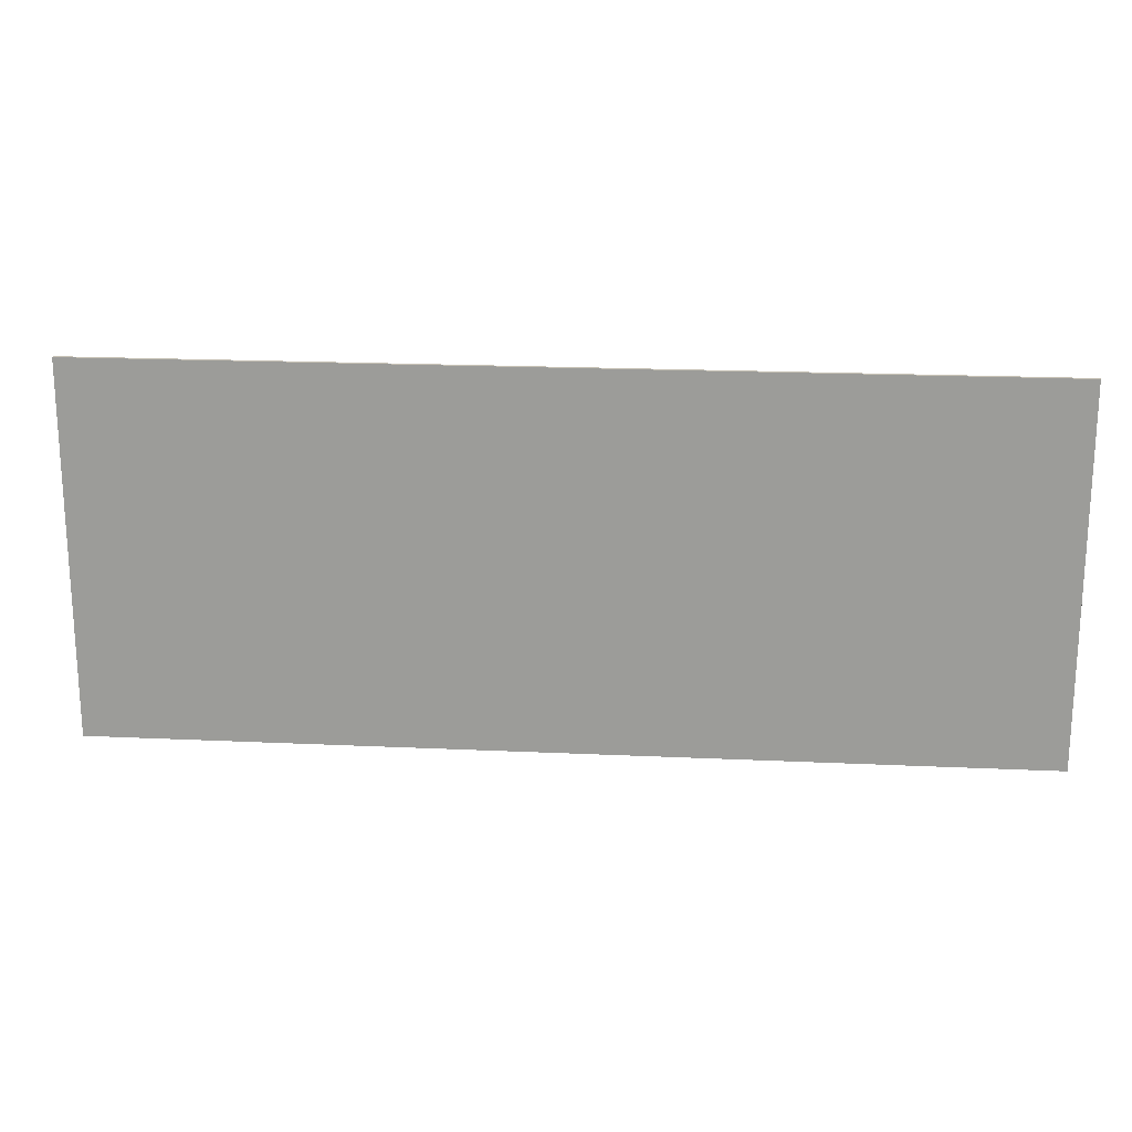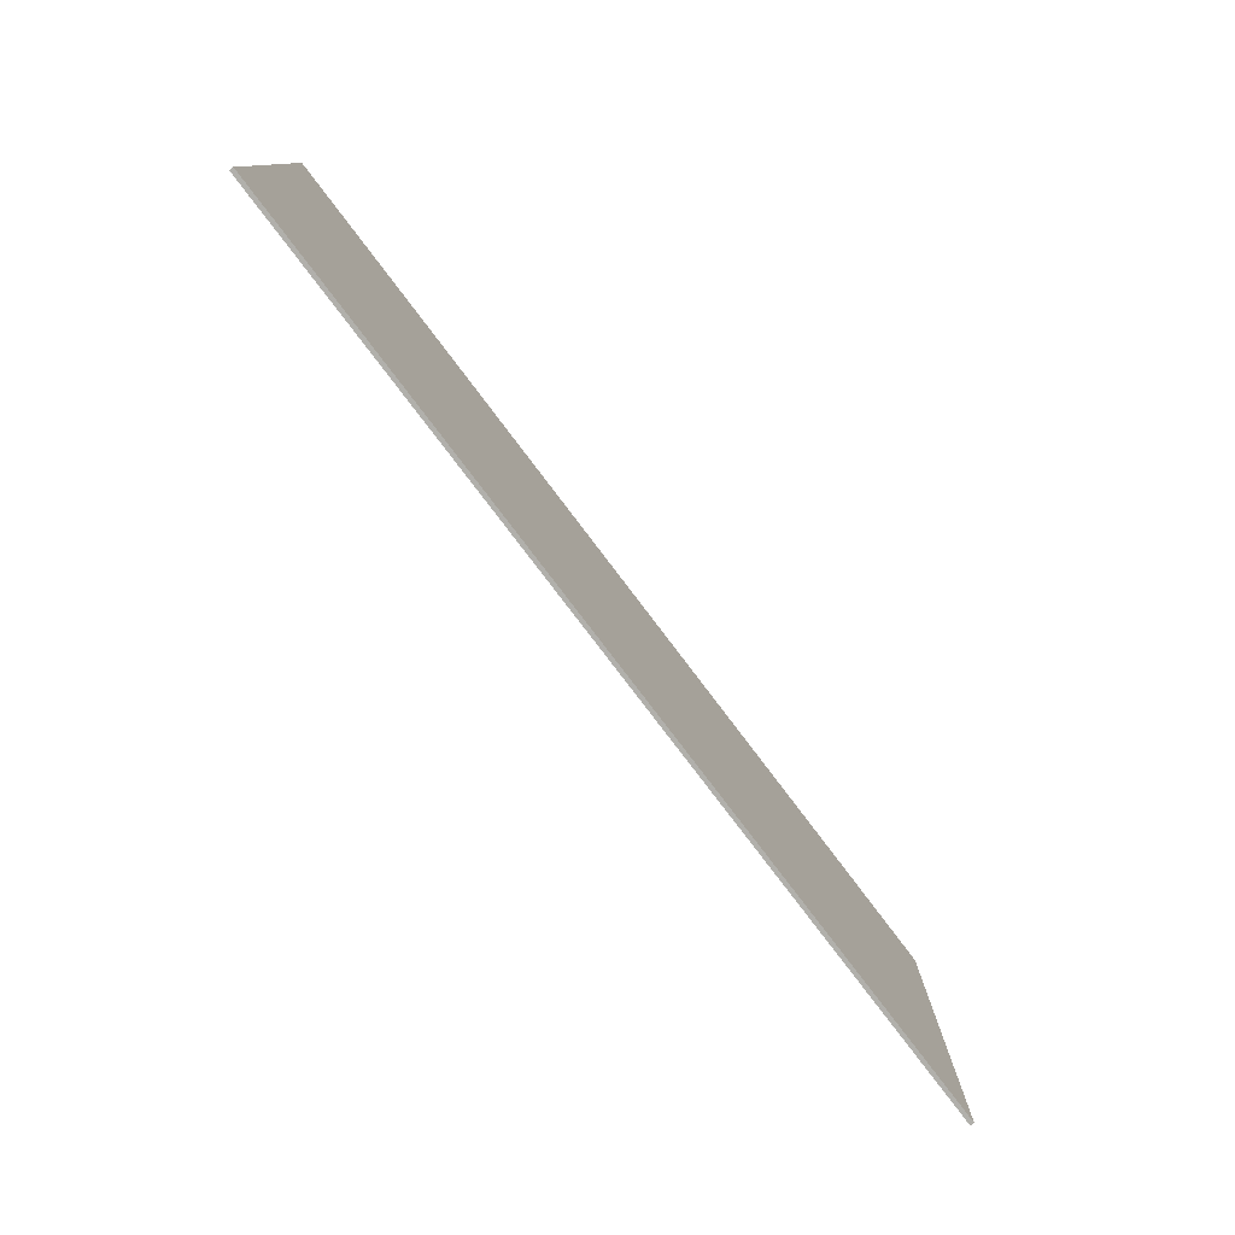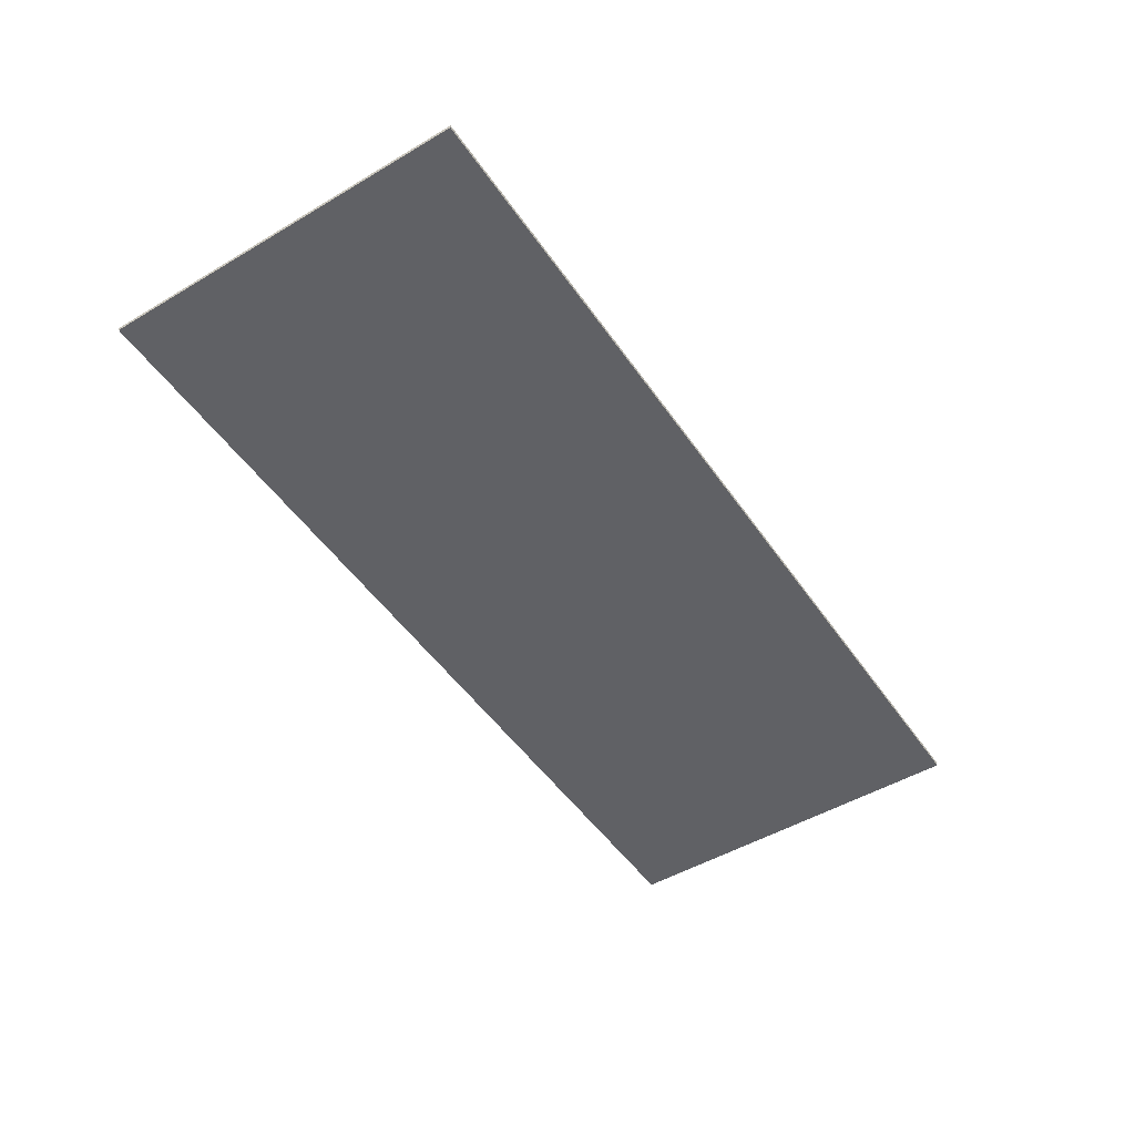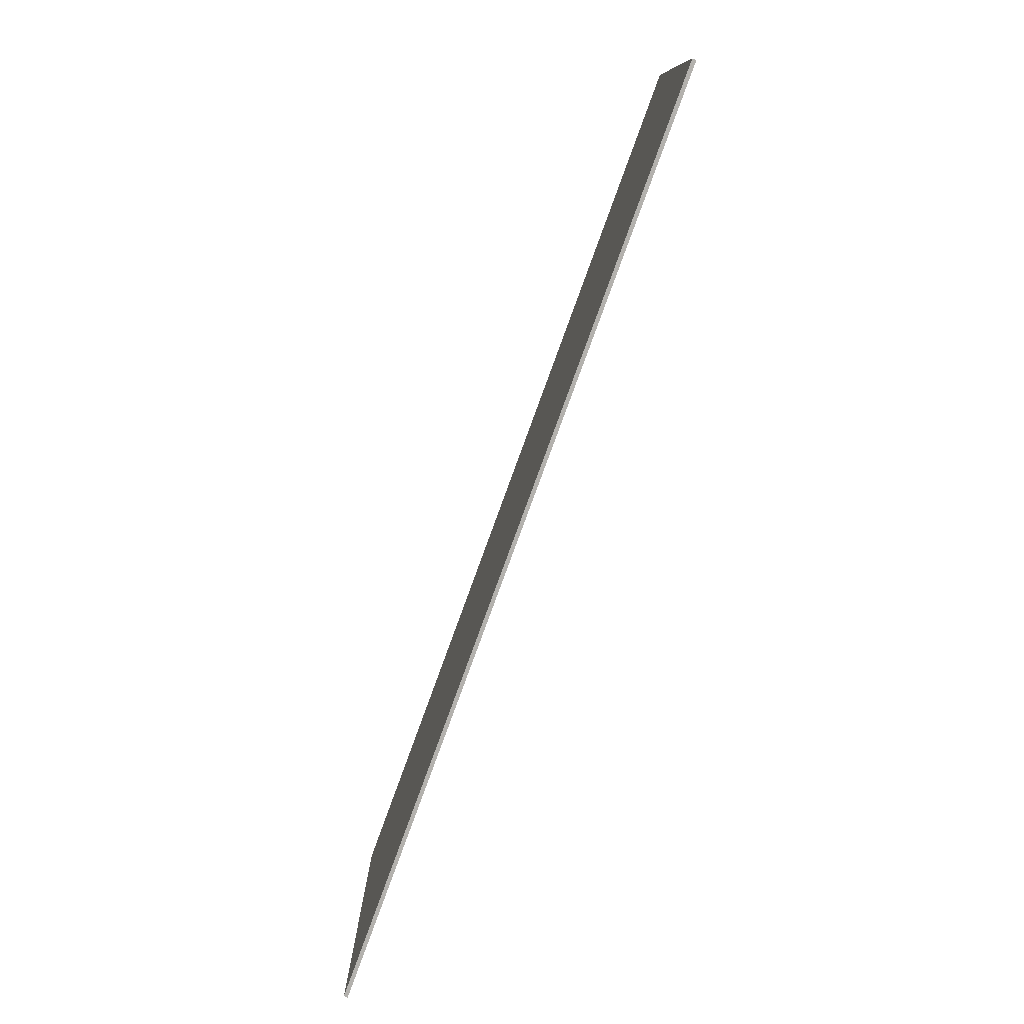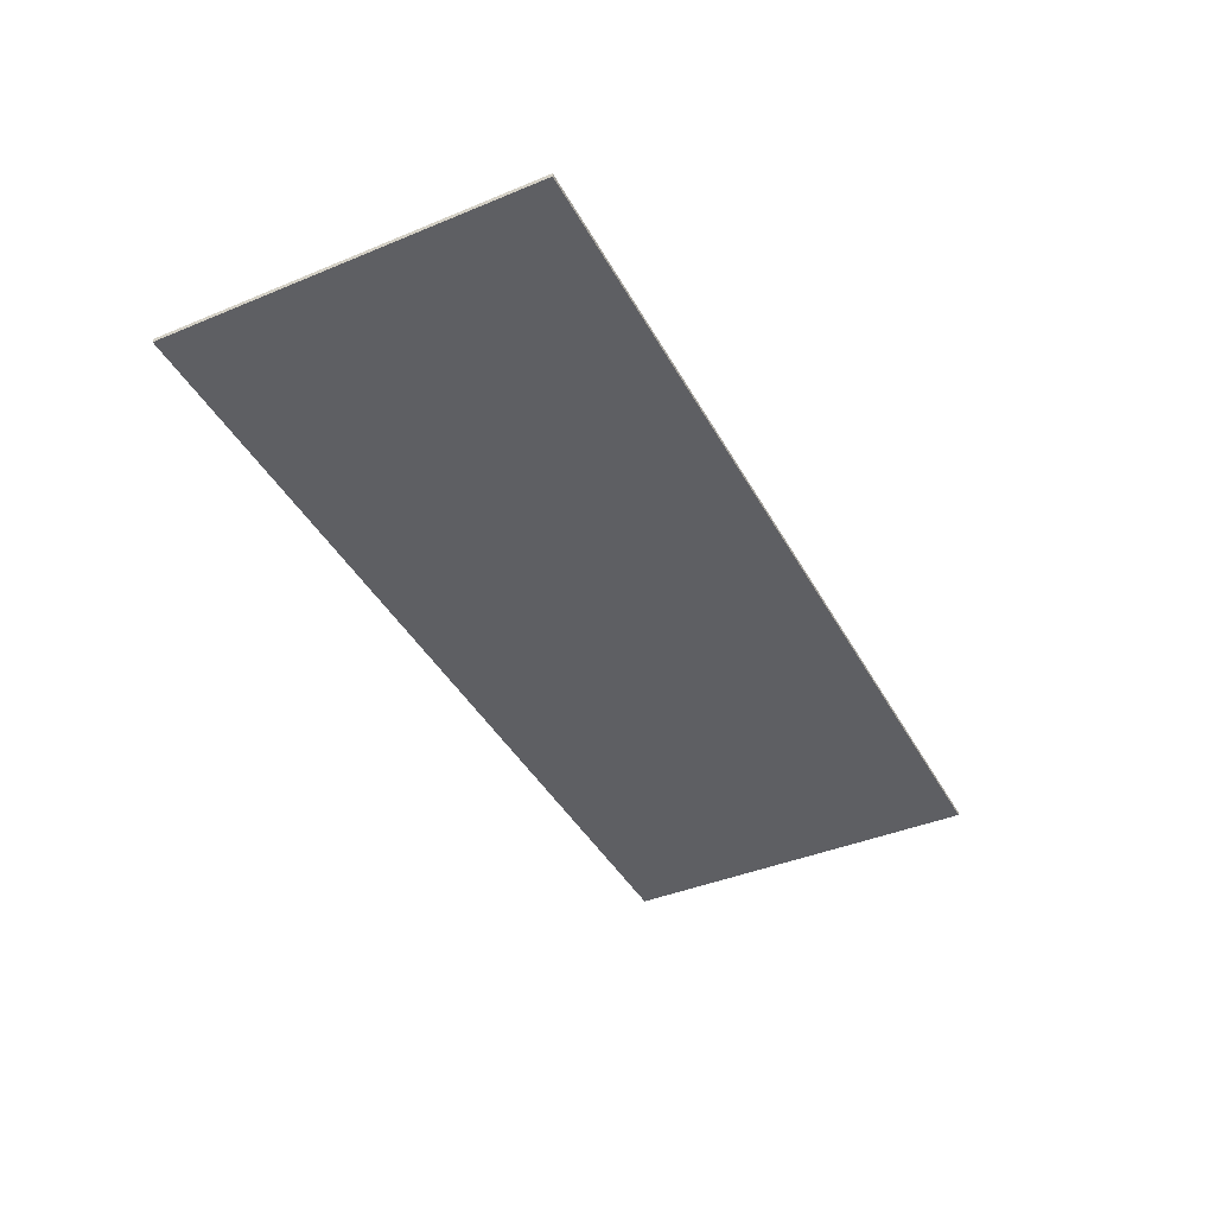
<metadata>
{"format":"obj","ext":"obj","renderer":"f3d","projection":"perspective","resolution":1024,"background":"white","views":[{"elev":19.2,"azim":5.0,"up":"+Z"},{"elev":-78.4,"azim":127.1,"up":"+Z"},{"elev":-49.4,"azim":-56.8,"up":"+Y"},{"elev":-79.3,"azim":70.0,"up":"+Z"},{"elev":-41.4,"azim":116.6,"up":"+Y"}]}
</metadata>
<code>
v 1.5 0 0.6
v 1.5 0 -0.6
v -1.5 0 -0.6
v -1.5 0 0.6
v -1.5 -0.0125 0.6
v 1.5 -0.0125 0.6
v 1.5 0 0.6
v -1.5 0 0.6
v -1.5 -0.0125 -0.6
v -1.5 -0.0125 0.6
v -1.5 0 0.6
v -1.5 0 -0.6
v 1.5 -0.0125 -0.6
v -1.5 -0.0125 -0.6
v -1.5 0 -0.6
v 1.5 0 -0.6
v 1.5 -0.0125 0.6
v 1.5 -0.0125 -0.6
v 1.5 0 -0.6
v 1.5 0 0.6
v -1.5 -0.0125 0.2
v -1.5 -0.0125 -0.2
v -1.375 -0.0125 -0.2
v -1.375 -0.0125 0.2
v -1.375 -0.0125 0.2
v -1.375 -0.0125 -0.2
v -1.125 -0.0125 -0.2
v -1.125 -0.0125 0.2
v -1.125 -0.0125 0.2
v -1.125 -0.0125 -0.2
v -0.875 -0.0125 -0.2
v -0.875 -0.0125 0.2
v -0.875 -0.0125 0.2
v -0.875 -0.0125 -0.2
v -0.625 -0.0125 -0.2
v -0.625 -0.0125 0.2
v -0.625 -0.0125 0.2
v -0.625 -0.0125 -0.2
v -0.375 -0.0125 -0.2
v -0.375 -0.0125 0.2
v -0.375 -0.0125 0.2
v -0.375 -0.0125 -0.2
v -0.125 -0.0125 -0.2
v -0.125 -0.0125 0.2
v -0.125 -0.0125 0.2
v -0.125 -0.0125 -0.2
v 0.125 -0.0125 -0.2
v 0.125 -0.0125 0.2
v 0.125 -0.0125 0.2
v 0.125 -0.0125 -0.2
v 0.375 -0.0125 -0.2
v 0.375 -0.0125 0.2
v 0.375 -0.0125 0.2
v 0.375 -0.0125 -0.2
v 0.625 -0.0125 -0.2
v 0.625 -0.0125 0.2
v 0.625 -0.0125 0.2
v 0.625 -0.0125 -0.2
v 0.875 -0.0125 -0.2
v 0.875 -0.0125 0.2
v 0.875 -0.0125 0.2
v 0.875 -0.0125 -0.2
v 1.125 -0.0125 -0.2
v 1.125 -0.0125 0.2
v 1.125 -0.0125 0.2
v 1.125 -0.0125 -0.2
v 1.375 -0.0125 -0.2
v 1.375 -0.0125 0.2
v 1.375 -0.0125 0.2
v 1.375 -0.0125 -0.2
v 1.5 -0.0125 -0.2
v 1.5 -0.0125 0.2
v -1.5 -0.0125 0.6
v -1.5 -0.0125 0.2
v -1.375 -0.0125 0.2
v -1.375 -0.0125 0.6
v -1.5 -0.0125 -0.2
v -1.5 -0.0125 -0.6
v -1.375 -0.0125 -0.6
v -1.375 -0.0125 -0.2
v -1.375 -0.0125 0.6
v -1.375 -0.0125 0.2
v -1.125 -0.0125 0.2
v -1.125 -0.0125 0.6
v -1.375 -0.0125 -0.2
v -1.375 -0.0125 -0.6
v -1.125 -0.0125 -0.6
v -1.125 -0.0125 -0.2
v -1.125 -0.0125 0.6
v -1.125 -0.0125 0.2
v -0.875 -0.0125 0.2
v -0.875 -0.0125 0.6
v -1.125 -0.0125 -0.2
v -1.125 -0.0125 -0.6
v -0.875 -0.0125 -0.6
v -0.875 -0.0125 -0.2
v -0.875 -0.0125 0.6
v -0.875 -0.0125 0.2
v -0.625 -0.0125 0.2
v -0.625 -0.0125 0.6
v -0.875 -0.0125 -0.2
v -0.875 -0.0125 -0.6
v -0.625 -0.0125 -0.6
v -0.625 -0.0125 -0.2
v -0.625 -0.0125 0.6
v -0.625 -0.0125 0.2
v -0.375 -0.0125 0.2
v -0.375 -0.0125 0.6
v -0.625 -0.0125 -0.2
v -0.625 -0.0125 -0.6
v -0.375 -0.0125 -0.6
v -0.375 -0.0125 -0.2
v -0.375 -0.0125 0.6
v -0.375 -0.0125 0.2
v -0.125 -0.0125 0.2
v -0.125 -0.0125 0.6
v -0.375 -0.0125 -0.2
v -0.375 -0.0125 -0.6
v -0.125 -0.0125 -0.6
v -0.125 -0.0125 -0.2
v -0.125 -0.0125 0.6
v -0.125 -0.0125 0.2
v 0.125 -0.0125 0.2
v 0.125 -0.0125 0.6
v -0.125 -0.0125 -0.2
v -0.125 -0.0125 -0.6
v 0.125 -0.0125 -0.6
v 0.125 -0.0125 -0.2
v 0.125 -0.0125 0.6
v 0.125 -0.0125 0.2
v 0.375 -0.0125 0.2
v 0.375 -0.0125 0.6
v 0.125 -0.0125 -0.2
v 0.125 -0.0125 -0.6
v 0.375 -0.0125 -0.6
v 0.375 -0.0125 -0.2
v 0.375 -0.0125 0.6
v 0.375 -0.0125 0.2
v 0.625 -0.0125 0.2
v 0.625 -0.0125 0.6
v 0.375 -0.0125 -0.2
v 0.375 -0.0125 -0.6
v 0.625 -0.0125 -0.6
v 0.625 -0.0125 -0.2
v 0.625 -0.0125 0.6
v 0.625 -0.0125 0.2
v 0.875 -0.0125 0.2
v 0.875 -0.0125 0.6
v 0.625 -0.0125 -0.2
v 0.625 -0.0125 -0.6
v 0.875 -0.0125 -0.6
v 0.875 -0.0125 -0.2
v 0.875 -0.0125 0.6
v 0.875 -0.0125 0.2
v 1.125 -0.0125 0.2
v 1.125 -0.0125 0.6
v 0.875 -0.0125 -0.2
v 0.875 -0.0125 -0.6
v 1.125 -0.0125 -0.6
v 1.125 -0.0125 -0.2
v 1.125 -0.0125 0.6
v 1.125 -0.0125 0.2
v 1.375 -0.0125 0.2
v 1.375 -0.0125 0.6
v 1.125 -0.0125 -0.2
v 1.125 -0.0125 -0.6
v 1.375 -0.0125 -0.6
v 1.375 -0.0125 -0.2
v 1.375 -0.0125 0.6
v 1.375 -0.0125 0.2
v 1.5 -0.0125 0.2
v 1.5 -0.0125 0.6
v 1.375 -0.0125 -0.2
v 1.375 -0.0125 -0.6
v 1.5 -0.0125 -0.6
v 1.5 -0.0125 -0.2
g mesh566613
f 1 2 3
f 3 4 1
f 5 6 7
f 7 8 5
f 9 10 11
f 11 12 9
f 13 14 15
f 15 16 13
f 17 18 19
f 19 20 17
f 21 22 23
f 23 24 21
f 25 26 27
f 27 28 25
f 29 30 31
f 31 32 29
f 33 34 35
f 35 36 33
f 37 38 39
f 39 40 37
f 41 42 43
f 43 44 41
f 45 46 47
f 47 48 45
f 49 50 51
f 51 52 49
f 53 54 55
f 55 56 53
f 57 58 59
f 59 60 57
f 61 62 63
f 63 64 61
f 65 66 67
f 67 68 65
f 69 70 71
f 71 72 69
g mesh566615
f 73 74 75
f 75 76 73
f 77 78 79
f 79 80 77
f 81 82 83
f 83 84 81
f 85 86 87
f 87 88 85
f 89 90 91
f 91 92 89
f 93 94 95
f 95 96 93
f 97 98 99
f 99 100 97
f 101 102 103
f 103 104 101
f 105 106 107
f 107 108 105
f 109 110 111
f 111 112 109
f 113 114 115
f 115 116 113
f 117 118 119
f 119 120 117
f 121 122 123
f 123 124 121
f 125 126 127
f 127 128 125
f 129 130 131
f 131 132 129
f 133 134 135
f 135 136 133
f 137 138 139
f 139 140 137
f 141 142 143
f 143 144 141
f 145 146 147
f 147 148 145
f 149 150 151
f 151 152 149
f 153 154 155
f 155 156 153
f 157 158 159
f 159 160 157
f 161 162 163
f 163 164 161
f 165 166 167
f 167 168 165
f 169 170 171
f 171 172 169
f 173 174 175
f 175 176 173

</code>
